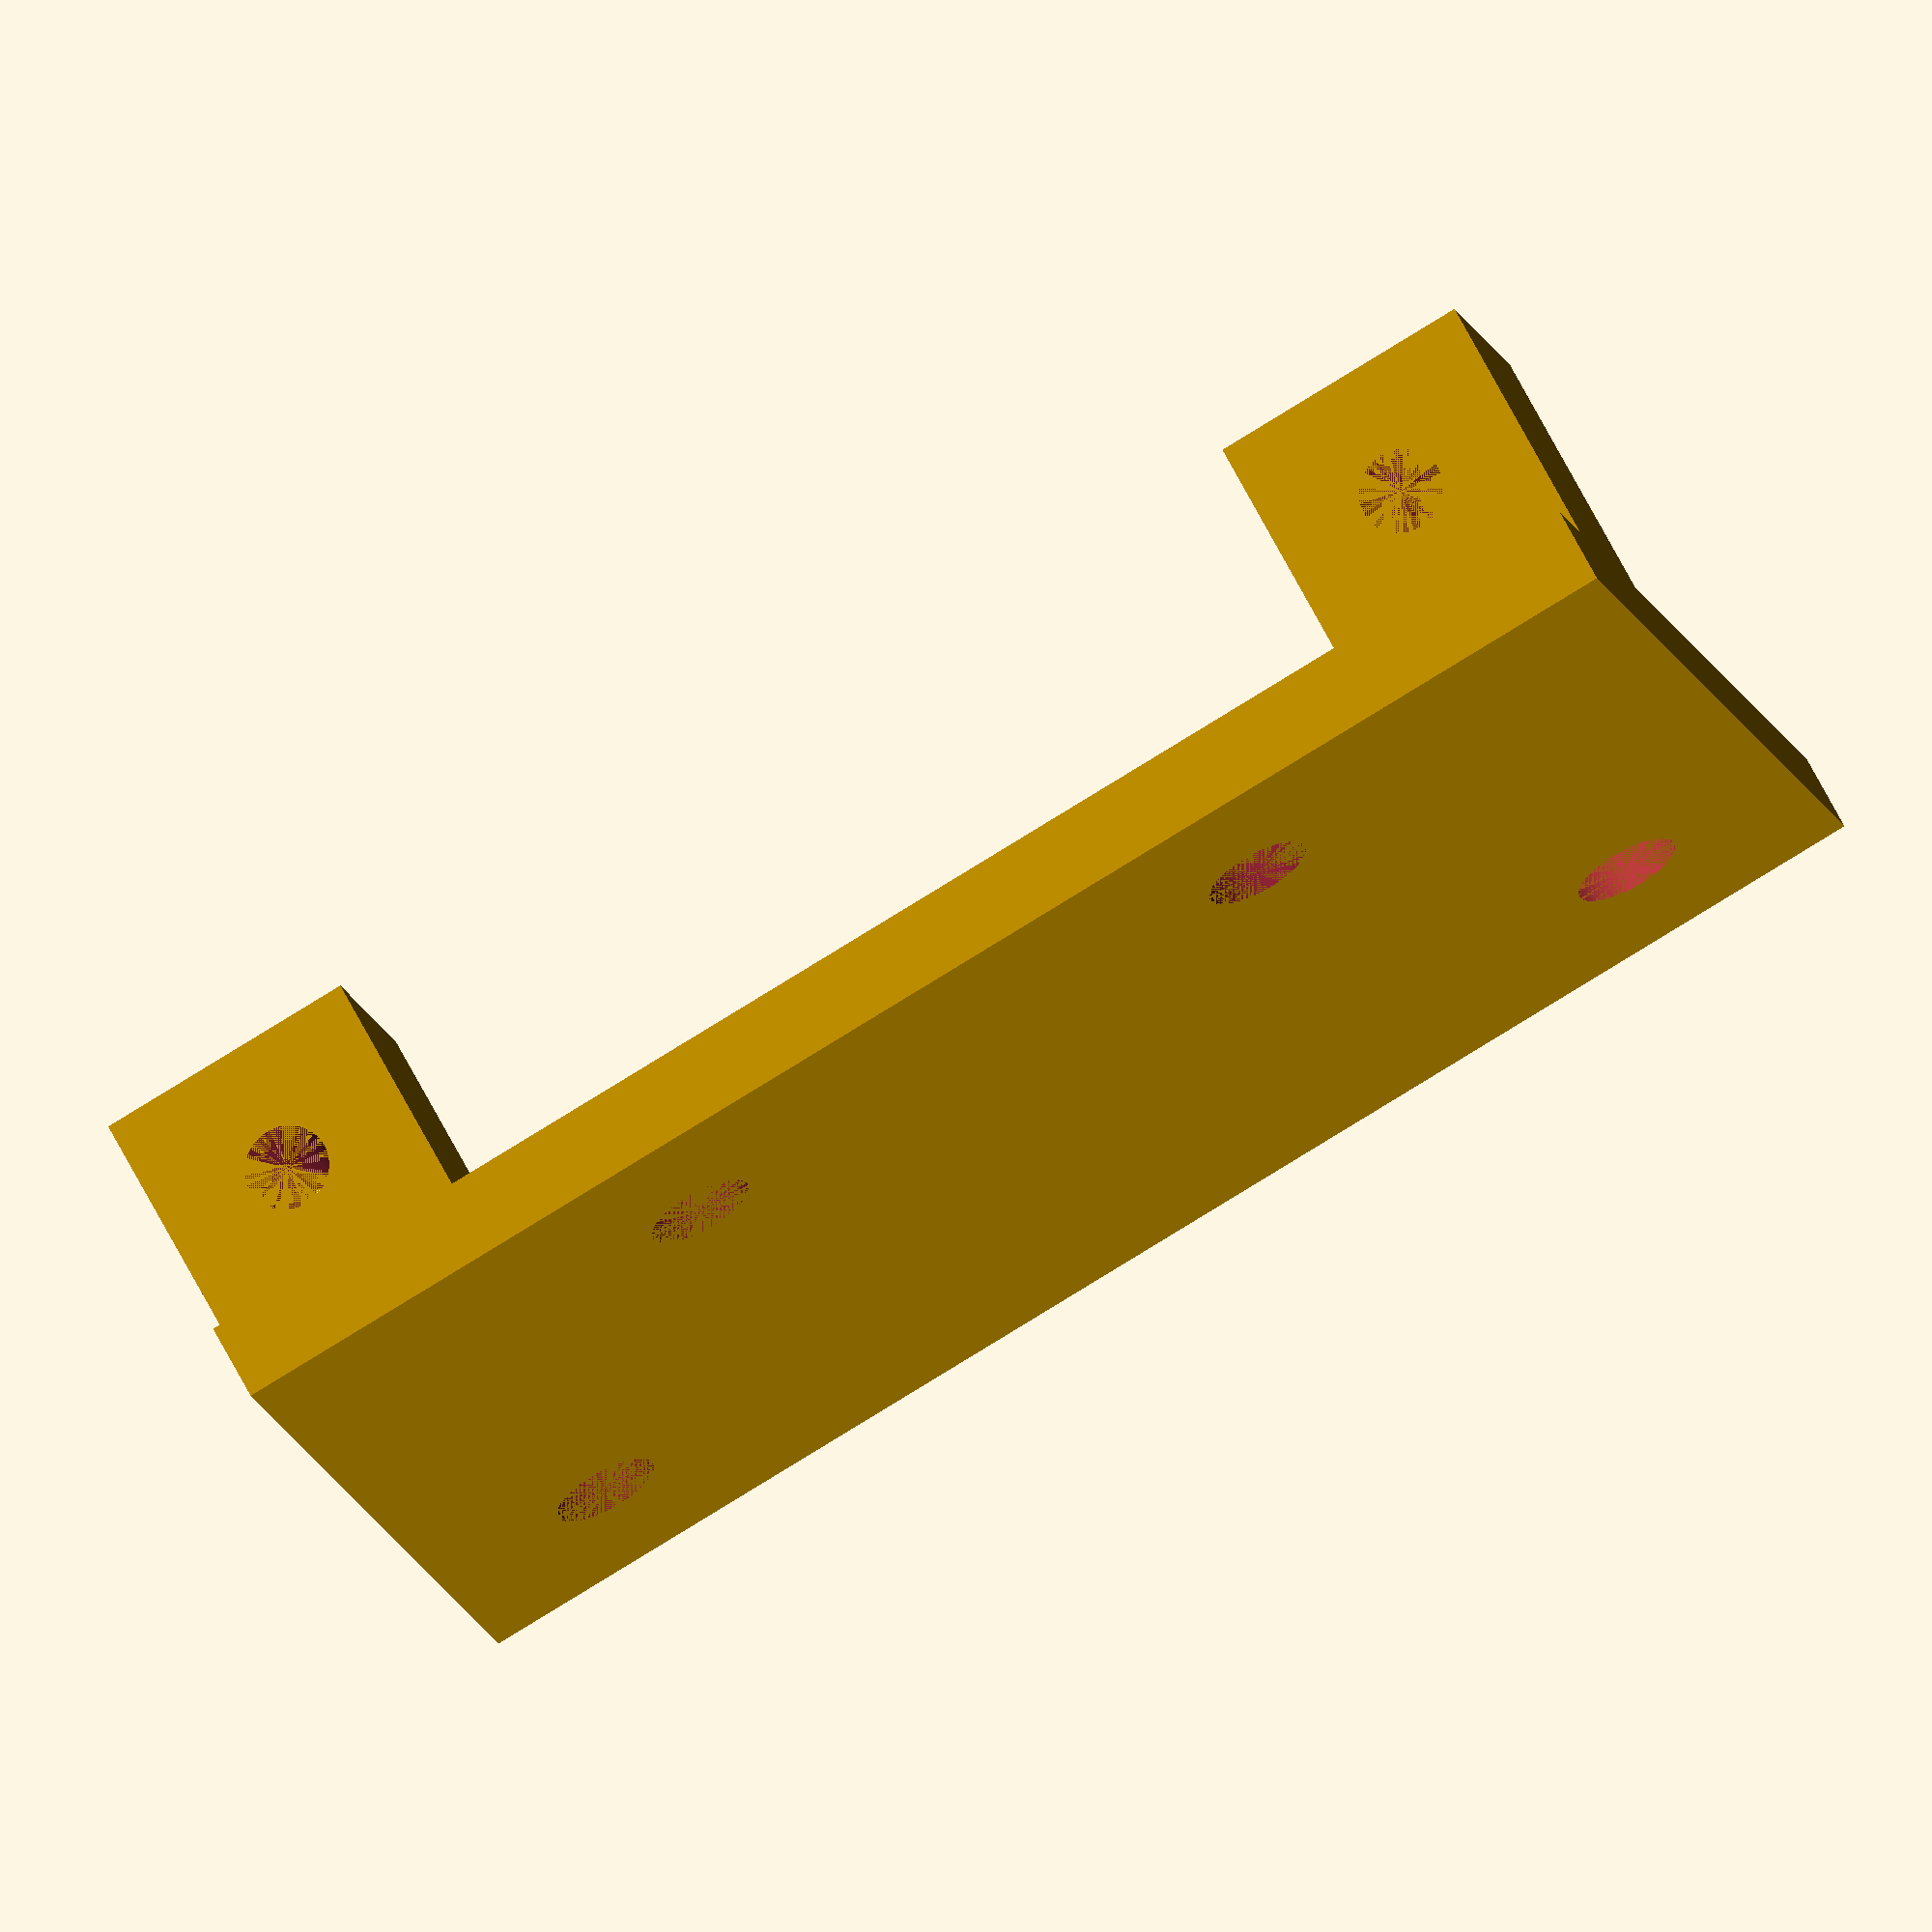
<openscad>
// meter plate
//  the mounting plate for the meter bezel
//  sits horizontally at top of case

// thread the mounting block
// pass-through the plate (vertically

rail_width = 20;

plate_x = 46 + 12;
plate_y = 8 + rail_width + 8;
plate_z = 3;

mounting_block_x = 10;
mounting_block_y = 8;
mounting_block_z = 10;

bezel_thickness = plate_z;

m4_pilot = 3.2;
m4_dia = 4;

vert_m4_x_offset = (plate_x - (2*10) - 4 - 10)/2;

$fn = 50;

difference () {
    {
    union () {
        cube([plate_x, plate_y, plate_z], center = true);
        
        // mounting block
        translate([-plate_x/2 + mounting_block_x/2,
            -plate_y/2 + bezel_thickness + mounting_block_y/2,
            plate_z/2 +  mounting_block_z/2])
        cube([mounting_block_x, mounting_block_y, mounting_block_z], center = true);
        
        // mounting block
        translate([plate_x/2 - mounting_block_x/2,
            -plate_y/2 + bezel_thickness + mounting_block_y/2,
            plate_z/2 +  mounting_block_z/2])
        cube([mounting_block_x, mounting_block_y, mounting_block_z], center = true);
        }
    }
    // subtract
    {
        // threaded mounting holes
        translate([-(plate_x/2 - mounting_block_x/2),
            -(plate_y/2 - bezel_thickness - mounting_block_y/2) ,
            plate_z/2 + mounting_block_z/2])
        rotate([90,0,0])
        cylinder(r = m4_pilot/2, h = mounting_block_y, center = true);
        
        translate([(plate_x/2 - mounting_block_x/2),
            -(plate_y/2 - bezel_thickness - mounting_block_y/2) ,
            plate_z/2 + mounting_block_z/2])
        rotate([90,0,0])
        cylinder(r = m4_pilot/2, h = mounting_block_y, center = true);
        // pass thru mounting holes
        
        // pass-thru holes 
        translate([vert_m4_x_offset,
            -(plate_y/2 -bezel_thickness - 10/2),
            0])
        cylinder(r = m4_dia/2, h = plate_z, center = true);
        
        translate([-vert_m4_x_offset,
            -(plate_y/2 -bezel_thickness - 10/2),
            0])
        cylinder(r = m4_dia/2, h = plate_z, center = true);
        
        // rail holes - pass - thru
        translate([vert_m4_x_offset + 10,
            -(plate_y/2 -bezel_thickness - 10/2 - rail_width),
            0])
        #cylinder(r = m4_dia/2, h = plate_z, center = true);
        
        translate([-(vert_m4_x_offset + 10),
            -(plate_y/2 -bezel_thickness - 10/2 - rail_width),
            0])
        cylinder(r = m4_dia/2, h = plate_z, center = true);
        
    }
}
</openscad>
<views>
elev=112.9 azim=16.5 roll=27.4 proj=o view=wireframe
</views>
